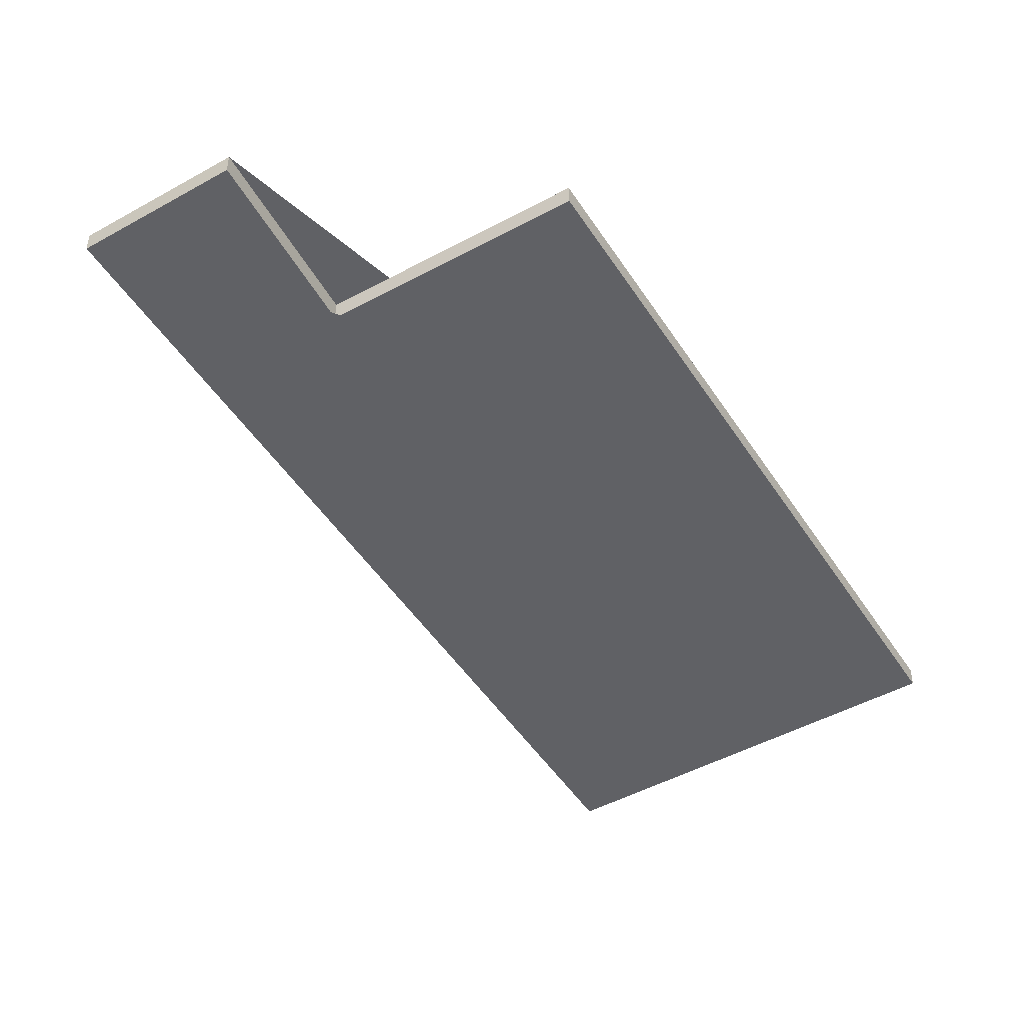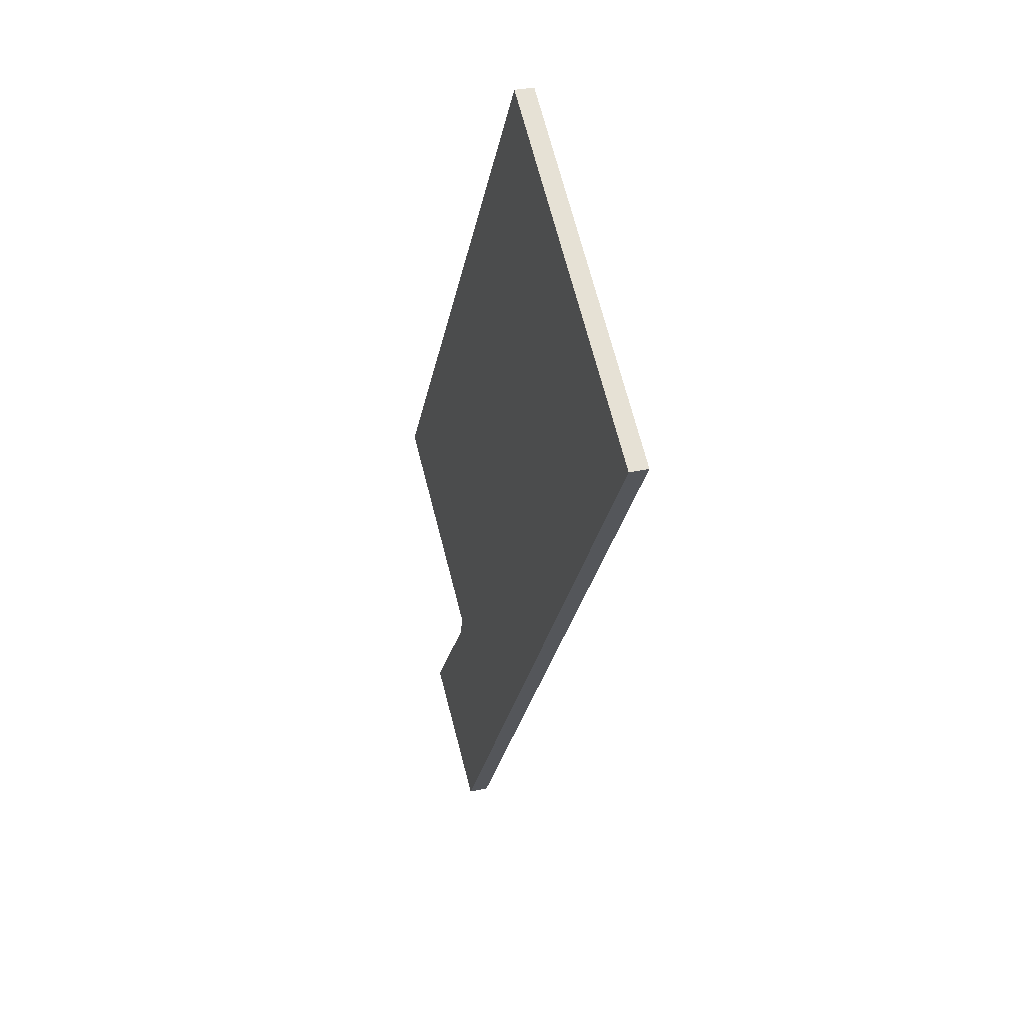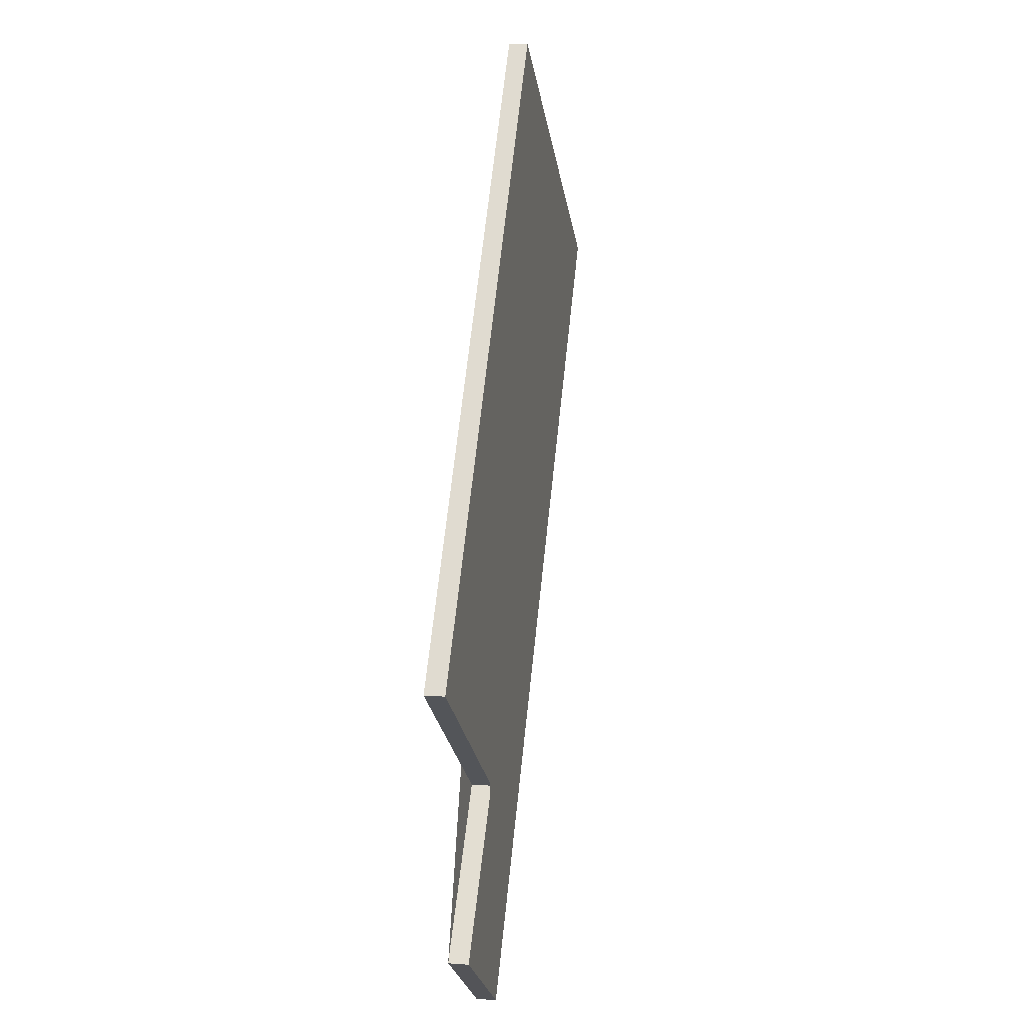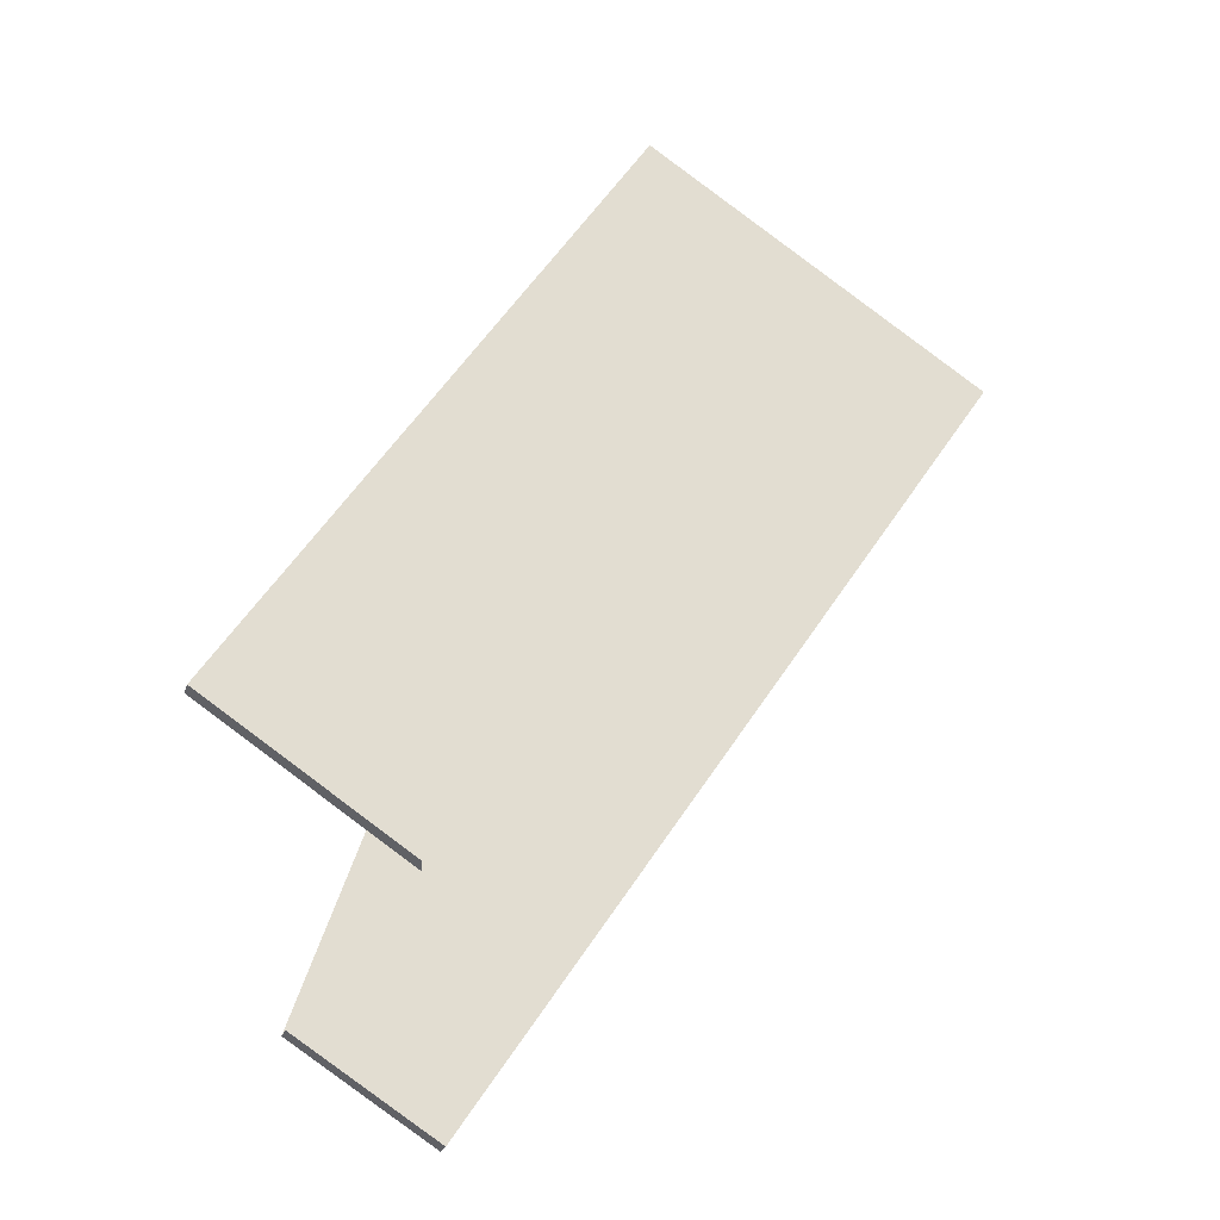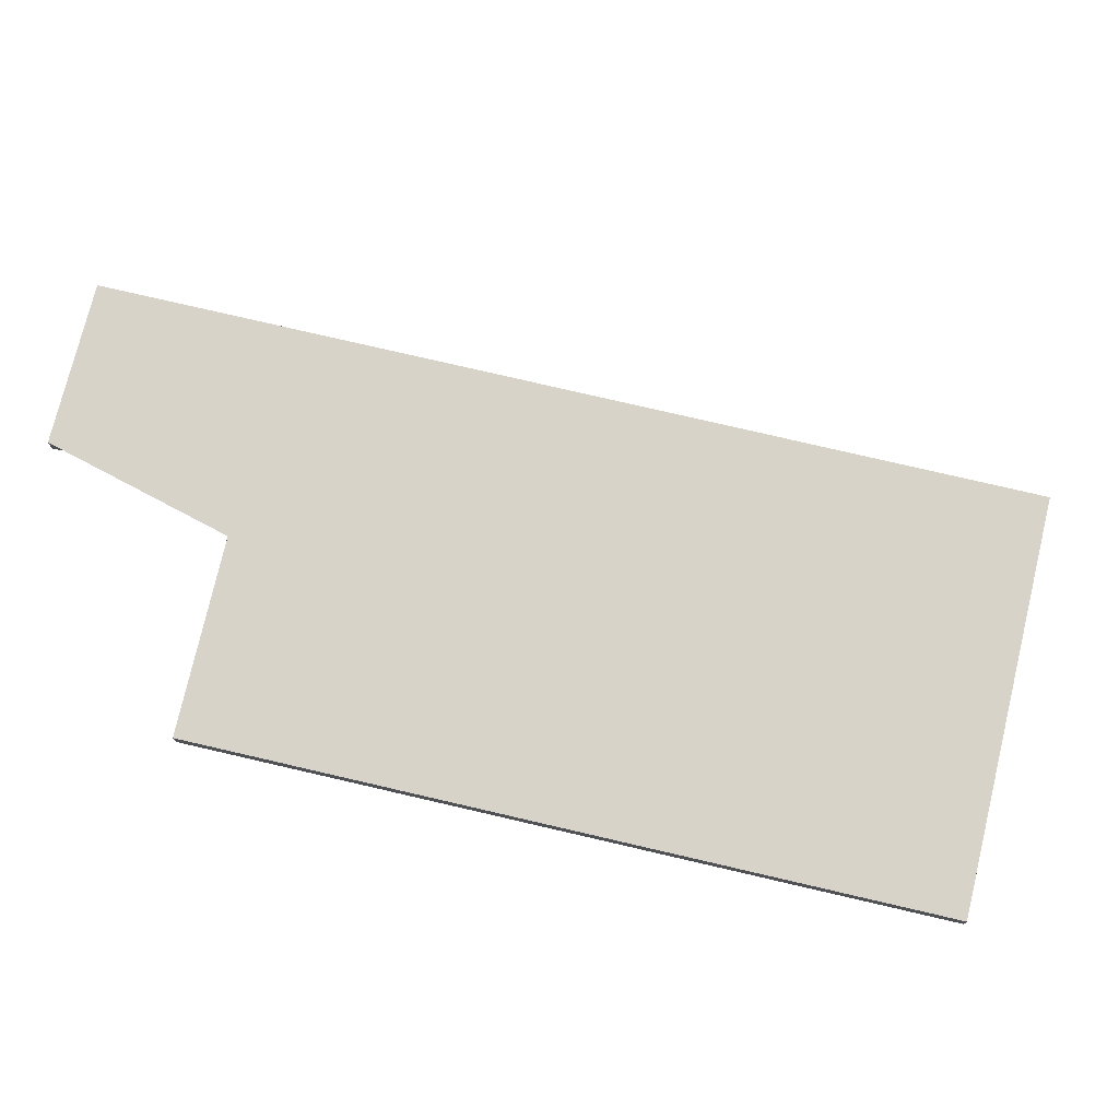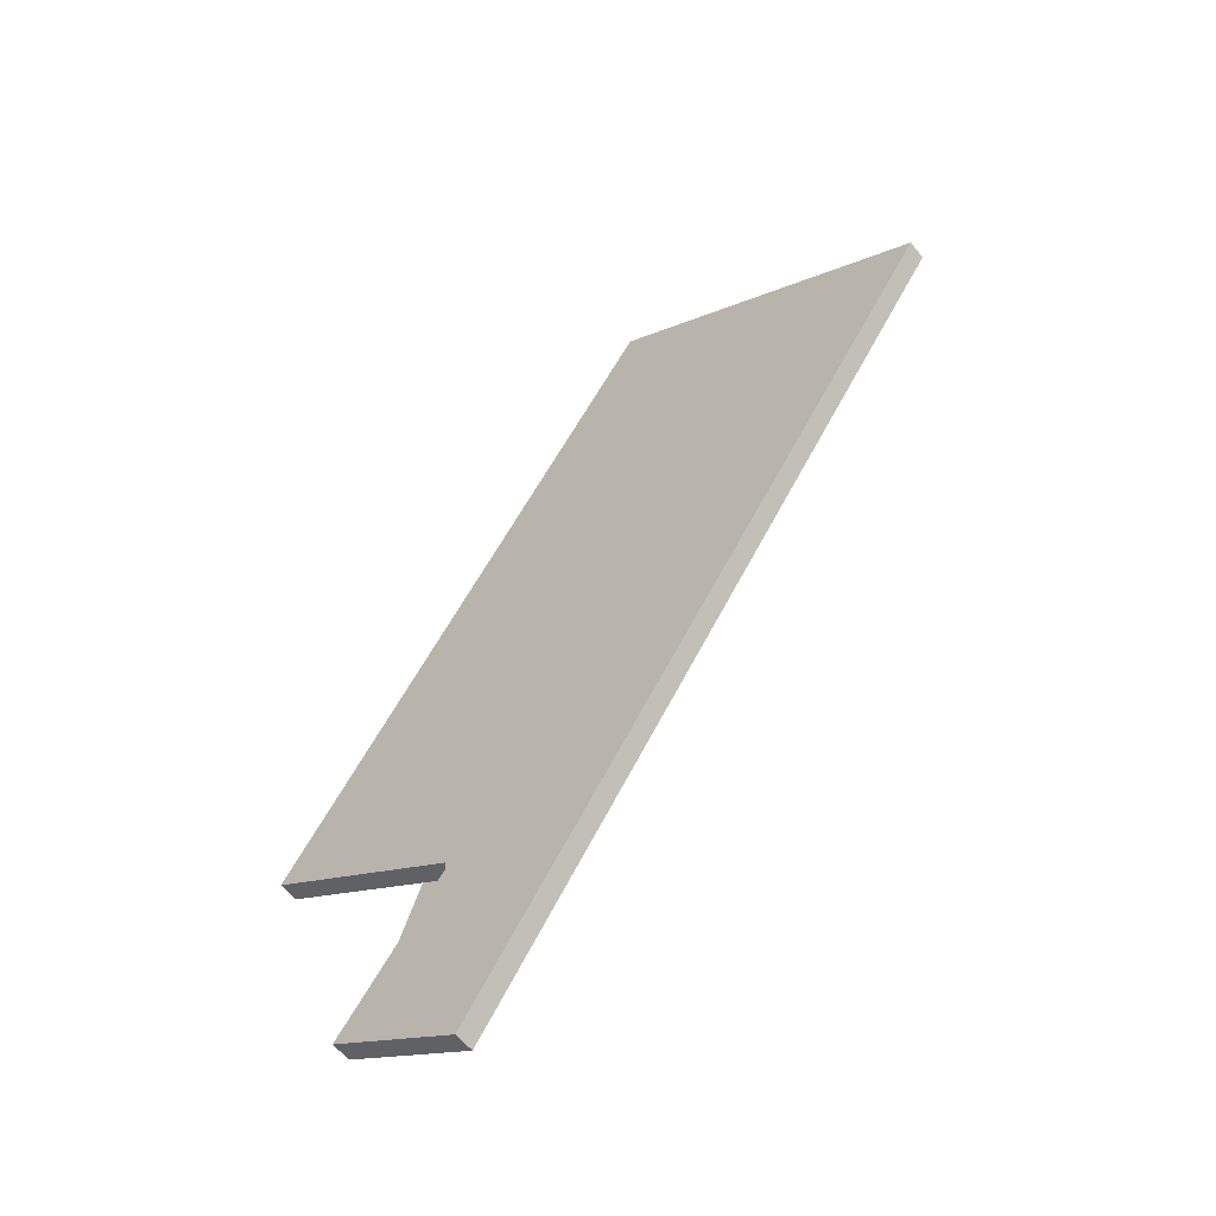
<metadata>
{"format":"obj","ext":"obj","renderer":"f3d","projection":"perspective","resolution":1024,"background":"white","views":[{"elev":-48.0,"azim":65.3,"up":"+Z"},{"elev":32.4,"azim":-107.2,"up":"+Y"},{"elev":8.7,"azim":101.0,"up":"+Y"},{"elev":-23.5,"azim":165.0,"up":"+Y"},{"elev":75.8,"azim":137.1,"up":"+Z"},{"elev":-58.9,"azim":-141.3,"up":"+Y"}]}
</metadata>
<code>
v -421 -1913 -0.2623
v -416.4 -1910 -0.2665
v -410.8 -1918 -0.2787
v -413.7 -1920 -0.2761
v -412.2 -1922 -0.2794
v -414 -1923 -0.2777
v -410.9 -1918 -0.2786
v -415.5 -1921 -0.2745
v -421 -1913 -0.2624
v -416.4 -1910 -0.2665
v -416.5 -1920 -0.2722
v -415.4 -1921 -0.2745
v -416 -1920 -0.2732
v -411.5 -1917 -0.2774
v -416 -1920 -0.2732
v -411.5 -1917 -0.2774
v -416.4 -1910 -0.2665
v -410.9 -1918 -0.2786
v -419.2 -1912 -0.2639
v -414.3 -1919 -0.2748
v -413.7 -1920 -0.2761
v -414 -1923 -0.2777
v -416.4 -1910 -0.2665
v -410.9 -1918 -0.2787
v -419.2 -1912 -0.2639
v -413.7 -1920 -0.2762
v -412.9 -1921 -0.2779
v -412.2 -1922 -0.2793
v -415.5 -1921 -0.2744
v -415.5 -1921 -0.2744
v -410.9 -1918 -0.2785
v -410.9 -1918 -0.2785
v -413.7 -1920 -0.276
v -413.7 -1923 -0.2779
v -412.2 -1922 -0.2793
v -412.2 -1922 -0.2793
v -419.2 -1912 -0.2639
v -421 -1913 -0.2623
v -421 -1913 5.551e-17
v -419.2 -1912 0
v -416.4 -1910 -0.2665
v -416.4 -1910 -0.2665
v -416.4 -1910 0
v -416.4 -1910 0
v -410.9 -1918 -0.2787
v -410.8 -1918 -0.2787
v -410.8 -1918 0
v -410.9 -1918 0
v -412.9 -1921 -0.2779
v -413.7 -1920 -0.2761
v -413.7 -1920 0
v -412.9 -1921 0
v -412.2 -1922 -0.2793
v -412.2 -1922 -0.2794
v -412.2 -1922 0
v -412.2 -1922 0
v -415.5 -1921 -0.2745
v -414 -1923 -0.2777
v -414 -1923 0
v -415.5 -1921 0
v -410.8 -1918 -0.2787
v -410.9 -1918 -0.2786
v -410.9 -1918 0
v -410.8 -1918 0
v -415.5 -1921 -0.2744
v -415.5 -1921 -0.2745
v -415.5 -1921 0
v -415.5 -1921 0
v -421 -1913 -0.2623
v -421 -1913 -0.2624
v -421 -1913 0
v -421 -1913 5.551e-17
v -411.5 -1917 -0.2774
v -416.4 -1910 -0.2665
v -416.4 -1910 0
v -411.5 -1917 0
v -421 -1913 -0.2624
v -416.5 -1920 -0.2722
v -416.5 -1920 0
v -421 -1913 0
v -410.9 -1918 -0.2785
v -411.5 -1917 -0.2774
v -411.5 -1917 0
v -410.9 -1918 0
v -416.5 -1920 -0.2722
v -416 -1920 -0.2732
v -416 -1920 0
v -416.5 -1920 0
v -414 -1923 -0.2777
v -414 -1923 -0.2777
v -414 -1923 0
v -414 -1923 0
v -416.4 -1910 -0.2665
v -416.4 -1910 -0.2665
v -416.4 -1910 0
v -416.4 -1910 0
v -413.7 -1920 -0.2762
v -410.9 -1918 -0.2787
v -410.9 -1918 0
v -413.7 -1920 0
v -416.4 -1910 -0.2665
v -419.2 -1912 -0.2639
v -419.2 -1912 0
v -416.4 -1910 0
v -413.7 -1920 -0.2761
v -413.7 -1920 -0.2762
v -413.7 -1920 0
v -413.7 -1920 0
v -412.2 -1922 -0.2793
v -412.9 -1921 -0.2779
v -412.9 -1921 0
v -412.2 -1922 0
v -413.7 -1923 -0.2779
v -412.2 -1922 -0.2793
v -412.2 -1922 0
v -413.7 -1923 0
v -416 -1920 -0.2732
v -415.5 -1921 -0.2744
v -415.5 -1921 0
v -416 -1920 0
v -410.9 -1918 -0.2786
v -410.9 -1918 -0.2785
v -410.9 -1918 0
v -410.9 -1918 0
v -414 -1923 -0.2777
v -413.7 -1923 -0.2779
v -413.7 -1923 0
v -414 -1923 0
v -412.2 -1922 -0.2794
v -412.2 -1922 -0.2793
v -412.2 -1922 0
v -412.2 -1922 0
v -421 -1913 0
v -416.4 -1910 0
v -410.8 -1918 0
v -413.7 -1920 0
v -412.2 -1922 0
v -414 -1923 0
f 30 15 13 29
f 22 6 8 12
f 23 2 10 17
f 32 16 14 31
f 17 10 14 16
f 15 11 13
f 20 13 11 9 19
f 29 13 20 33
f 19 17 16 20
f 33 20 16 32
f 18 7 3 24
f 19 9 1 25
f 35 28 34
f 25 23 17 19
f 21 18 24 26
f 36 5 28 35
f 29 12 8 30
f 31 7 18 32
f 33 21 12 29
f 32 18 21 33
f 34 22 12 21 26 4 27 35
f 35 27 36
f 38 39 40 37
f 42 43 44 41
f 46 47 48 45
f 50 51 52 49
f 54 55 56 53
f 58 59 60 57
f 62 63 64 61
f 66 67 68 65
f 70 71 72 69
f 74 75 76 73
f 78 79 80 77
f 82 83 84 81
f 86 87 88 85
f 90 91 92 89
f 94 95 96 93
f 98 99 100 97
f 102 103 104 101
f 106 107 108 105
f 110 111 112 109
f 114 115 116 113
f 118 119 120 117
f 122 123 124 121
f 126 127 128 125
f 130 131 132 129
f 134 135 136 137 138 133

</code>
